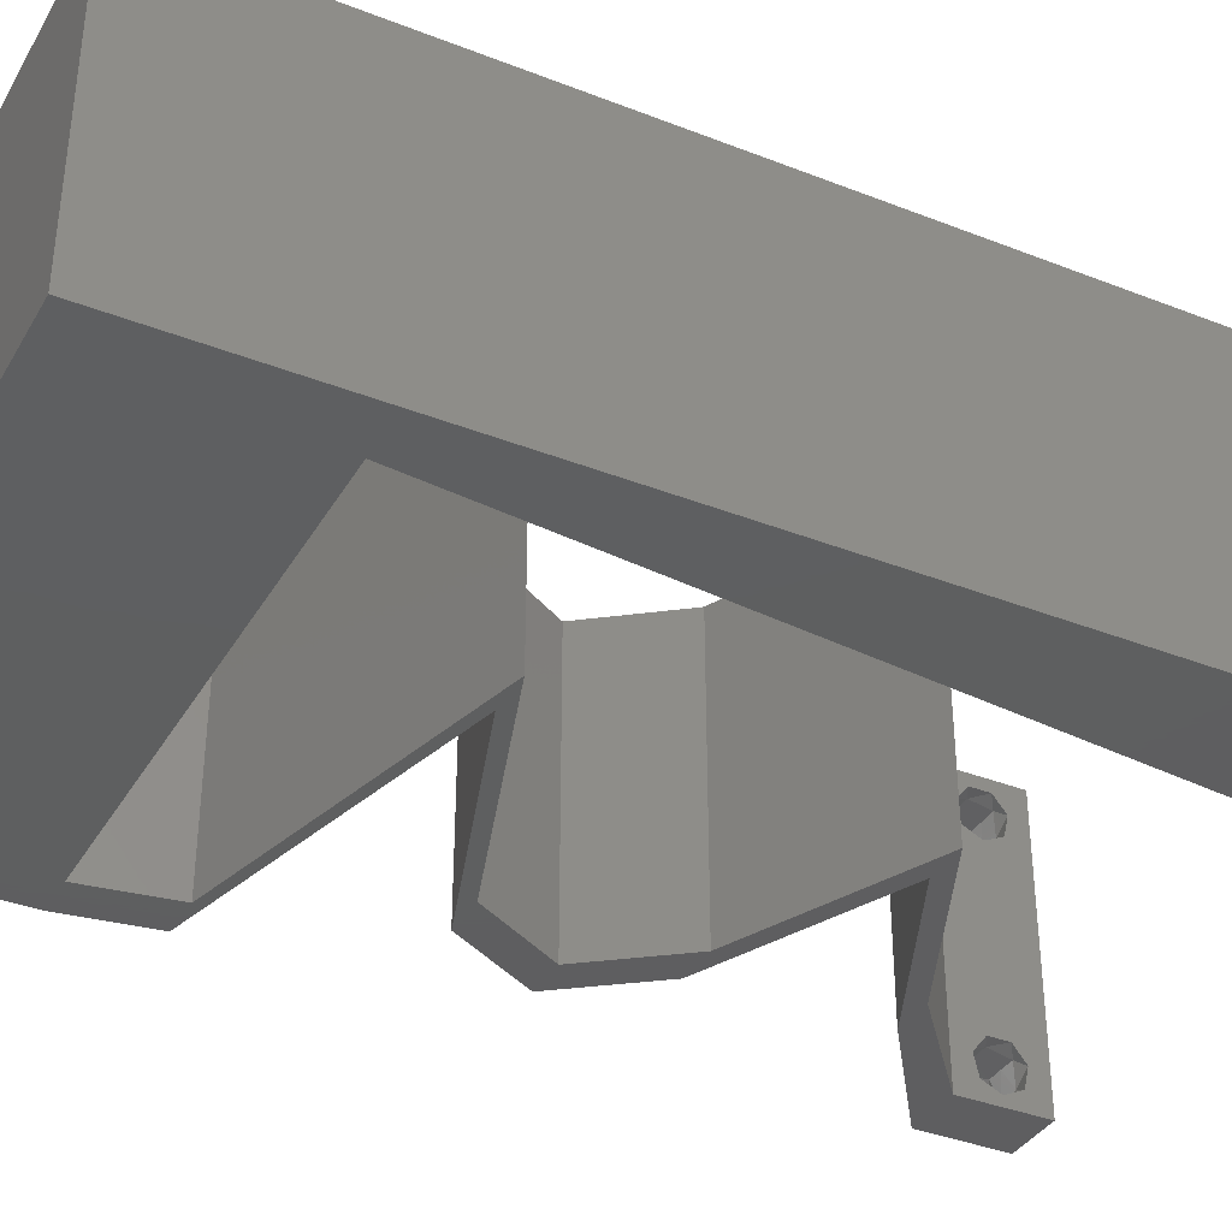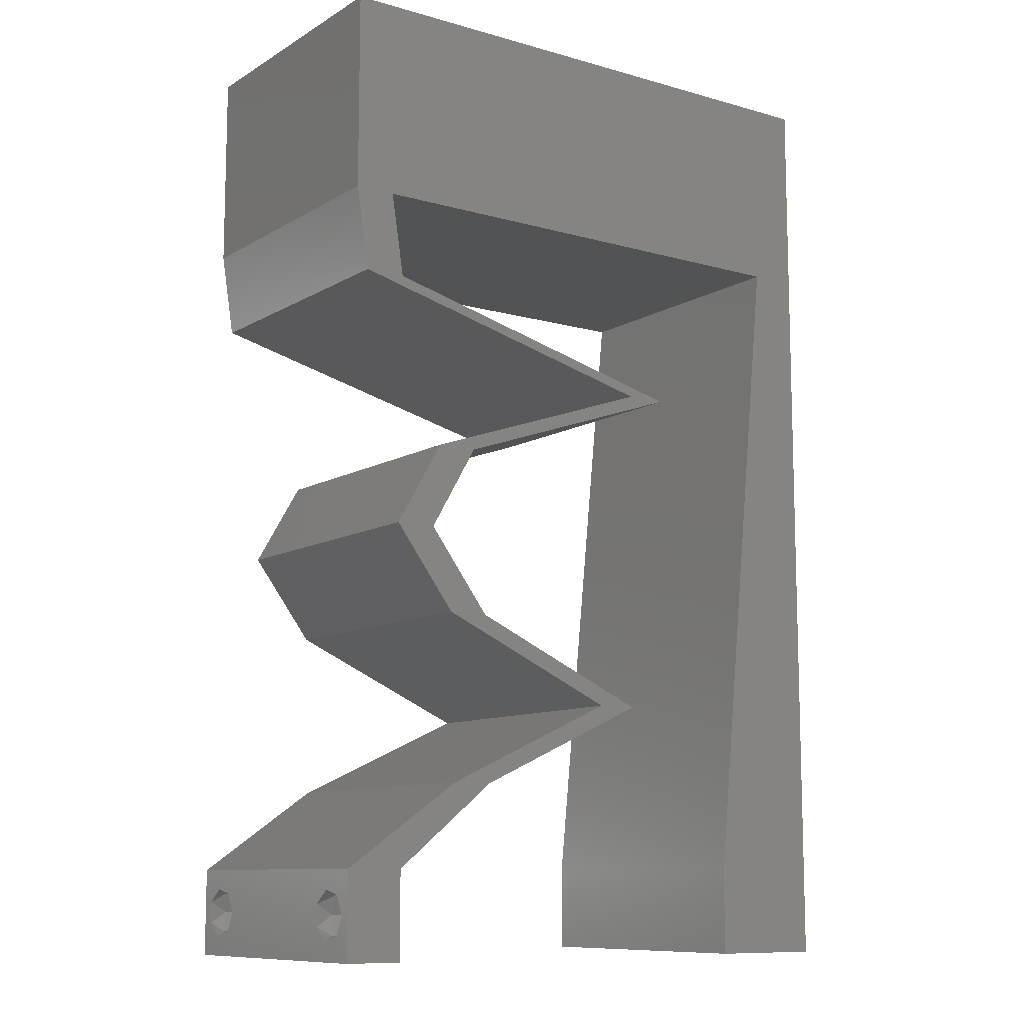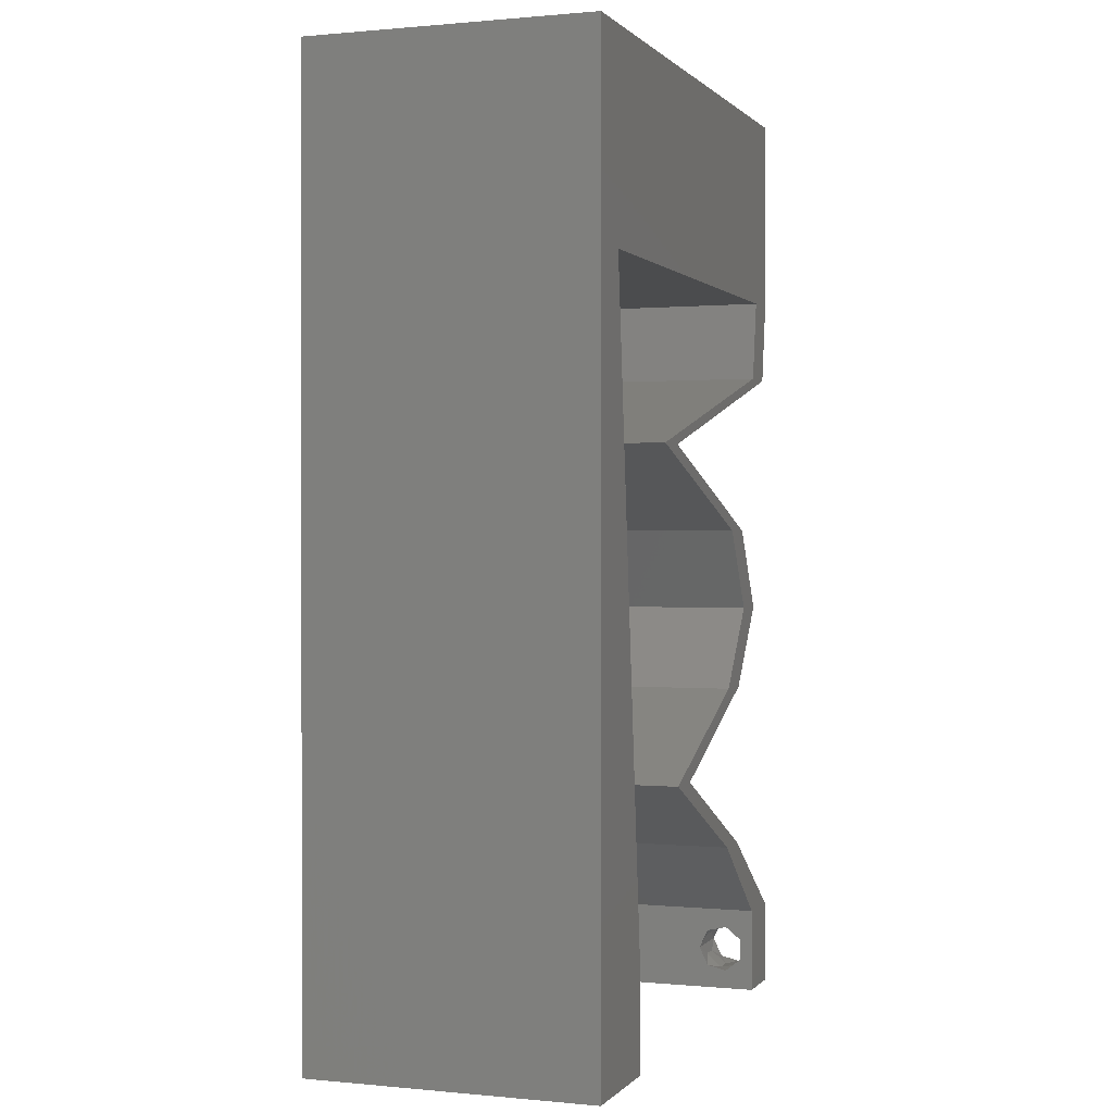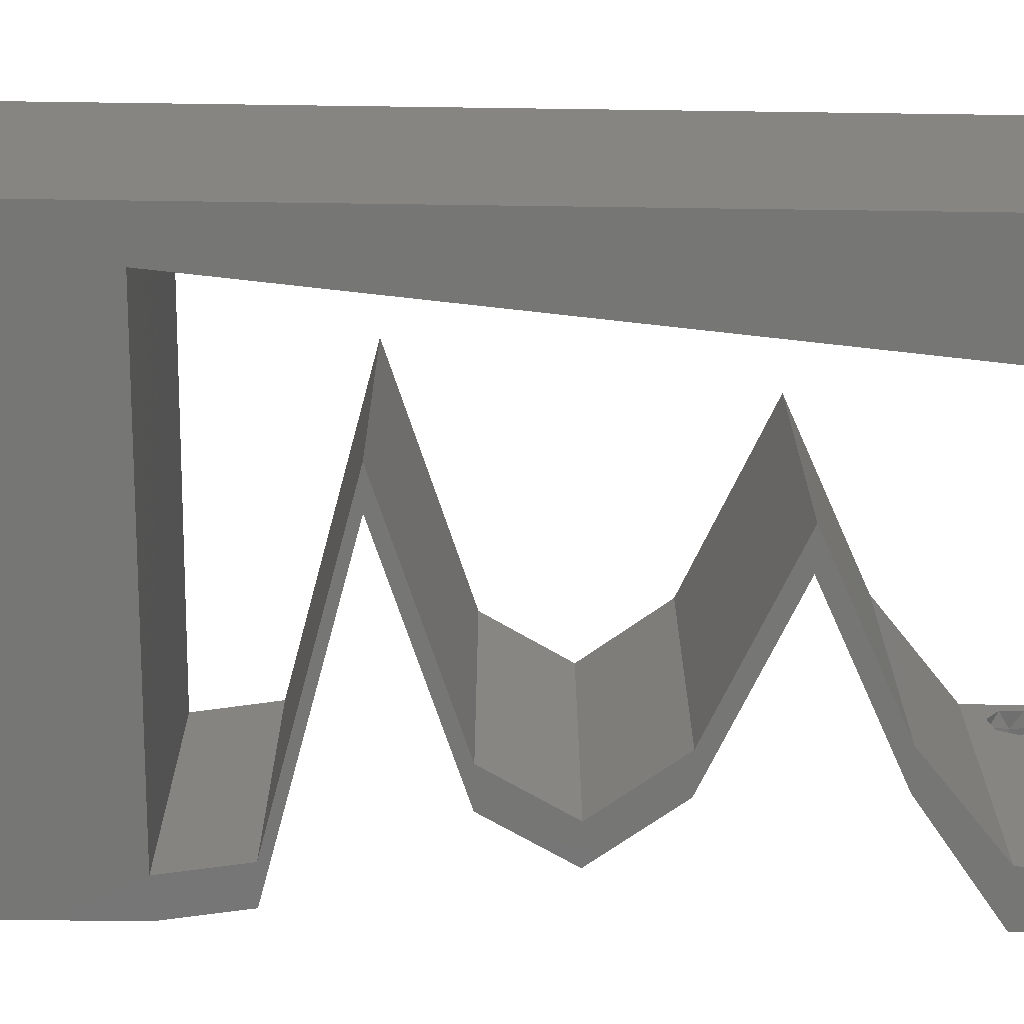
<metadata>
{"format":"stl","ext":"stl","renderer":"f3d","projection":"perspective","resolution":1024,"background":"white","views":[{"elev":-36.6,"azim":-117.0,"up":"+Z"},{"elev":-10.4,"azim":144.8,"up":"+Y"},{"elev":0.5,"azim":-70.3,"up":"+Y"},{"elev":-68.3,"azim":-90.8,"up":"+Z"}]}
</metadata>
<code>
# stl→obj: 281 verts, 566 faces
v 0.04 0 0.01
v 0.04 -0.006 0.01
v 0.04 -0.002262 0.003932
v 0.04 -0.003 0.0159
v 0.04 -0.001671 0.00134
v 0.04 0 0
v 0.04 -0.001343 0.002778
v 0.04 -0.004657 0.002778
v 0.04 -0.006 0
v 0.04 -0.004329 0.00134
v 0.04 -0.003 0.0007
v 0.04 -0.004657 0.01798
v 0.04 -0.003738 0.01913
v 0.04 -0.006 0.02
v 0.04 -0.002262 0.01913
v 0.04 -0.001343 0.01798
v 0.04 0 0.02
v 0.04 -0.001671 0.01654
v 0.04 -0.004329 0.01654
v 0.04 -0.003738 0.003932
v 0.036 -0.006 0.01
v 0.036 0 0.01
v 0.036 -0.002262 0.003932
v 0.036 -0.003 0.0159
v 0.036 -0.001343 0.002778
v 0.036 0 0
v 0.036 -0.001671 0.00134
v 0.036 -0.004329 0.00134
v 0.036 -0.006 0
v 0.036 -0.004657 0.002778
v 0.036 -0.003 0.0007
v 0.036 -0.003738 0.01913
v 0.036 -0.004657 0.01798
v 0.036 -0.006 0.02
v 0.036 -0.001343 0.01798
v 0.036 -0.002262 0.01913
v 0.036 0 0.02
v 0.036 -0.004329 0.01654
v 0.036 -0.001671 0.01654
v 0.036 -0.003738 0.003932
v 0.03719 0.04614 0.02
v 0.04 0.04614 0.02
v 0.04 0.05307 0.02
v 0.008 0 0.02
v 0 0 0.02
v 0.004 -0.003 0.02
v 0 -0.006 0.02
v 0.008 -0.006 0.02
v 0.02592 0.04614 0.02
v 0.03256 0.05257 0.02
v 0.004 0.005424 0.02
v 0.04 0.06 0.02
v 0.03 0.06 0.02
v 0.03564 0.05641 0.02
v 0.005791 0.05341 0.02
v 0.01465 0.04614 0.02
v 0.01684 0.05337 0.02
v 0.0247 0.05454 0.02
v 0 0.048 0.02
v 0.003372 0.04614 0.02
v 0.006843 0.01154 0.02
v 0 0.012 0.02
v 0.0391 0.04037 0.02
v 0.02 0.06 0.02
v 0.01 0.06 0.02
v 0 0.06 0.02
v 0.038 -0.003 0.02
v 0.0363 0.04037 0.02
v 0.02765 0.03749 0.02
v 0.01621 0.03461 0.02
v 0.0134 0.03461 0.02
v 0.02185 0.03172 0.02
v 0.02485 0.03749 0.02
v 0.02466 0.03172 0.02
v 0.0303 0.02884 0.02
v 0.03311 0.02884 0.02
v 0.03212 0.0173 0.02
v 0.02931 0.0173 0.02
v 0.02567 0.01442 0.02
v 0.01642 0.01154 0.02
v 0.02267 0.008651 0.02
v 0.01923 0.01154 0.02
v 0.02287 0.01442 0.02
v 0.02547 0.008651 0.02
v 0.03172 0.005768 0.02
v 0.02891 0.005768 0.02
v 0.03363 0.02307 0.02
v 0.03643 0.02307 0.02
v 0 0.036 0.02
v 0.004529 0.03461 0.02
v 0.005686 0.02307 0.02
v 0 0.024 0.02
v 0 -0.006 0.01
v 0 -0.003 0.015
v 0 0 0.01
v 0 -0.006 0
v 0 -0.003 0.005
v 0 0 0
v 0.004 -0.006 0.015
v 0.008 -0.006 0.01
v 0.004 -0.006 0.005
v 0.008 -0.006 0
v 0 0.009 0.0114
v 0 0.06 0
v 0 0.051 0.0086
v 0 0.06 0.01
v 0 0.048 0
v 0 0.0415 0.009767
v 0 0.03 0.01
v 0 0.036 0
v 0 0.024 0
v 0 0.0185 0.01023
v 0 0.012 0
v 0 0.005337 0.005128
v 0 0.05466 0.01487
v 0.04 0.05307 0
v 0.04 0.04614 0
v 0.03719 0.04614 0
v 0.008 0 0
v 0.004 -0.003 0
v 0.02592 0.04614 0
v 0.03256 0.05257 0
v 0.004 0.005424 0
v 0.04 0.06 0
v 0.03564 0.05641 0
v 0.03 0.06 0
v 0.005791 0.05341 0
v 0.01684 0.05337 0
v 0.01465 0.04614 0
v 0.0247 0.05454 0
v 0.003372 0.04614 0
v 0.006843 0.01154 0
v 0.0391 0.04037 0
v 0.02 0.06 0
v 0.01 0.06 0
v 0.038 -0.003 0
v 0.0363 0.04037 0
v 0.02765 0.03749 0
v 0.01621 0.03461 0
v 0.02185 0.03172 0
v 0.0134 0.03461 0
v 0.02485 0.03749 0
v 0.02466 0.03172 0
v 0.0303 0.02884 0
v 0.03311 0.02884 0
v 0.02931 0.0173 0
v 0.03212 0.0173 0
v 0.02567 0.01442 0
v 0.01642 0.01154 0
v 0.01923 0.01154 0
v 0.02267 0.008651 0
v 0.02287 0.01442 0
v 0.02547 0.008651 0
v 0.03172 0.005768 0
v 0.02891 0.005768 0
v 0.03363 0.02307 0
v 0.03643 0.02307 0
v 0.004529 0.03461 0
v 0.005686 0.02307 0
v 0.008 0 0.01
v 0.008 -0.003 0.015
v 0.008 -0.003 0.005
v 0.015 0.06 0.01134
v 0.025 0.06 0.008977
v 0.006575 0.06 0.007337
v 0.03344 0.06 0.01273
v 0.04 0.06 0.01
v 0.03407 0.06 0.005945
v 0.005798 0.06 0.01422
v 0.04 0.0507 0.004915
v 0.04 0.04614 0.01
v 0.04 0.05514 0.004837
v 0.04 0.05071 0.01474
v 0.04 0.05515 0.01478
v 0.04 0.05302 0.009736
v 0.03955 0.04326 0.015
v 0.0391 0.04037 0.01
v 0.03955 0.04326 0.005
v 0.0252 0.03687 0.01102
v 0.01621 0.03461 0.01
v 0.03213 0.03862 0.007163
v 0.0326 0.03873 0.01365
v 0.02335 0.03217 0.007753
v 0.03311 0.02884 0.01
v 0.02728 0.03083 0.01349
v 0.02873 0.03033 0.005174
v 0.02154 0.03279 0.01425
v 0.03477 0.02595 0.015
v 0.03643 0.02307 0.01
v 0.03477 0.02595 0.005
v 0.03428 0.02019 0.015
v 0.03212 0.0173 0.01
v 0.03428 0.02019 0.005
v 0.0276 0.01528 0.004817
v 0.02347 0.01343 0.004904
v 0.01923 0.01154 0.01
v 0.02761 0.01528 0.01475
v 0.02348 0.01344 0.0147
v 0.02563 0.0144 0.009703
v 0.02761 0.007666 0.004919
v 0.03172 0.005768 0.01
v 0.02361 0.009513 0.004845
v 0.0276 0.007671 0.01475
v 0.0236 0.009517 0.01479
v 0.02551 0.008632 0.009748
v 0.03586 0.002884 0.005
v 0.03586 0.002884 0.015
v 0.03246 0.002884 0.015
v 0.02891 0.005768 0.01
v 0.03246 0.002884 0.005
v 0.02055 0.009627 0.004919
v 0.01642 0.01154 0.01
v 0.02455 0.007782 0.004845
v 0.02479 0.007671 0.01475
v 0.02079 0.009517 0.01479
v 0.02271 0.008632 0.009748
v 0.02094 0.01356 0.004817
v 0.02507 0.0154 0.004904
v 0.02931 0.0173 0.01
v 0.02093 0.01355 0.01475
v 0.02506 0.0154 0.0147
v 0.02291 0.01444 0.009703
v 0.03147 0.02019 0.015
v 0.03363 0.02307 0.01
v 0.03147 0.02019 0.005
v 0.03197 0.02595 0.015
v 0.0303 0.02884 0.01
v 0.03197 0.02595 0.005
v 0.02316 0.03128 0.007753
v 0.0134 0.03461 0.01
v 0.01923 0.03262 0.01349
v 0.01778 0.03311 0.005174
v 0.02497 0.03066 0.01425
v 0.02731 0.03811 0.01102
v 0.0363 0.04037 0.01
v 0.02037 0.03636 0.007163
v 0.01991 0.03624 0.01365
v 0.03675 0.04326 0.015
v 0.03719 0.04614 0.01
v 0.03675 0.04326 0.005
v 0.02871 0.04614 0.008208
v 0.01912 0.04614 0.01021
v 0.01044 0.04614 0.007375
v 0.003372 0.04614 0.01
v 0.009344 0.04614 0.01446
v 0.007132 0.008651 0.01164
v 0.00424 0.03749 0.01164
v 0.006224 0.0177 0.01032
v 0.005156 0.02836 0.01027
v 0.003916 0.04072 0.005
v 0.0375 -0.003738 0.01607
v 0.03727 -0.002262 0.01607
v 0.03874 -0.002242 0.01608
v 0.03888 -0.003738 0.01607
v 0.03873 -0.001343 0.01722
v 0.03725 -0.001343 0.01722
v 0.03727 -0.003 0.0193
v 0.03875 -0.003 0.0193
v 0.03802 -0.004336 0.01865
v 0.03802 -0.001678 0.01867
v 0.03915 -0.004329 0.01866
v 0.03873 -0.004657 0.01722
v 0.03725 -0.004657 0.01722
v 0.03687 -0.001668 0.01866
v 0.03916 -0.001671 0.01866
v 0.03686 -0.004326 0.01866
v 0.03873 -0.003738 0.0008684
v 0.03727 -0.002262 0.0008684
v 0.03726 -0.003758 0.0008785
v 0.03874 -0.002242 0.0008785
v 0.03873 -0.001343 0.002022
v 0.03727 -0.001671 0.00346
v 0.03725 -0.001343 0.002022
v 0.03873 -0.003 0.0041
v 0.03725 -0.003 0.0041
v 0.03875 -0.001671 0.00346
v 0.03727 -0.004657 0.002022
v 0.03875 -0.004657 0.002022
v 0.03798 -0.004322 0.003468
v 0.03913 -0.004332 0.003456
v 0.03684 -0.004329 0.00346
f 1 2 3
f 1 4 2
f 5 6 7
f 8 9 10
f 9 11 10
f 5 11 6
f 12 13 14
f 15 16 17
f 14 15 17
f 13 15 14
f 9 6 11
f 8 2 9
f 17 18 1
f 16 18 17
f 2 19 14
f 19 12 14
f 6 1 7
f 1 18 4
f 4 19 2
f 7 1 3
f 20 2 8
f 3 2 20
f 21 22 23
f 24 22 21
f 25 26 27
f 28 29 30
f 31 29 28
f 27 26 31
f 32 33 34
f 35 36 37
f 36 34 37
f 34 33 38
f 32 34 36
f 37 39 35
f 26 29 31
f 30 29 21
f 34 38 21
f 37 22 39
f 22 26 25
f 21 38 24
f 39 22 24
f 21 40 30
f 23 40 21
f 23 22 25
f 41 42 43
f 44 45 46
f 47 48 46
f 49 41 50
f 45 44 51
f 52 53 54
f 55 56 57
f 49 58 57
f 59 60 55
f 61 62 51
f 42 41 63
f 56 49 57
f 41 43 50
f 58 64 57
f 65 66 55
f 53 50 54
f 65 55 57
f 34 14 67
f 41 68 63
f 45 47 46
f 48 44 46
f 53 64 58
f 64 65 57
f 50 53 58
f 43 52 54
f 49 50 58
f 17 37 67
f 50 43 54
f 62 45 51
f 66 59 55
f 68 69 63
f 70 71 72
f 70 73 71
f 73 70 69
f 72 74 70
f 75 76 74
f 77 78 79
f 80 81 82
f 80 82 83
f 83 82 79
f 81 84 82
f 17 85 37
f 37 85 86
f 85 84 86
f 14 17 67
f 37 34 67
f 84 81 86
f 79 78 83
f 74 72 75
f 69 68 73
f 44 61 51
f 76 87 88
f 75 87 76
f 88 87 77
f 87 78 77
f 60 59 89
f 90 60 89
f 60 56 55
f 62 91 92
f 61 91 62
f 90 89 92
f 91 90 92
f 93 94 95
f 45 94 47
f 96 97 98
f 95 97 93
f 47 94 93
f 95 94 45
f 93 97 96
f 98 97 95
f 48 99 100
f 93 99 47
f 96 101 93
f 100 101 102
f 47 99 48
f 100 99 93
f 102 101 96
f 93 101 100
f 45 103 95
f 104 105 106
f 107 105 104
f 62 103 45
f 108 109 89
f 110 109 108
f 110 108 107
f 89 109 92
f 111 109 110
f 112 109 111
f 92 112 62
f 59 108 89
f 113 112 111
f 92 109 112
f 98 114 113
f 66 115 59
f 59 105 108
f 113 103 112
f 113 114 103
f 59 115 105
f 112 103 62
f 108 105 107
f 106 115 66
f 95 114 98
f 103 114 95
f 105 115 106
f 116 117 118
f 119 120 98
f 96 120 102
f 121 122 118
f 98 123 119
f 124 125 126
f 127 128 129
f 121 128 130
f 107 127 131
f 132 123 113
f 117 133 118
f 129 128 121
f 118 122 116
f 130 128 134
f 135 127 104
f 126 125 122
f 135 128 127
f 29 136 9
f 118 133 137
f 98 120 96
f 102 120 119
f 126 130 134
f 134 128 135
f 122 130 126
f 116 125 124
f 121 130 122
f 6 136 26
f 122 125 116
f 113 123 98
f 104 127 107
f 137 133 138
f 139 140 141
f 139 141 142
f 142 138 139
f 140 139 143
f 144 143 145
f 146 147 148
f 149 150 151
f 152 150 149
f 152 148 150
f 151 150 153
f 6 26 154
f 26 155 154
f 154 155 153
f 9 136 6
f 26 136 29
f 153 155 151
f 148 152 146
f 143 144 140
f 138 142 137
f 119 123 132
f 156 145 157
f 144 145 156
f 157 147 156
f 156 147 146
f 110 107 131
f 131 158 110
f 131 127 129
f 111 159 113
f 159 132 113
f 110 158 111
f 158 159 111
f 160 161 100
f 48 161 44
f 119 162 102
f 100 162 160
f 44 161 160
f 100 161 48
f 102 162 100
f 160 162 119
f 135 163 134
f 53 164 64
f 163 164 134
f 64 164 163
f 135 165 163
f 53 166 164
f 134 164 126
f 64 163 65
f 104 165 135
f 106 165 104
f 52 166 53
f 167 166 52
f 164 168 126
f 163 169 65
f 166 168 164
f 165 169 163
f 126 168 124
f 124 168 167
f 66 169 106
f 65 169 66
f 106 169 165
f 167 168 166
f 117 170 171
f 167 172 124
f 171 173 42
f 52 174 167
f 43 174 52
f 42 173 43
f 124 172 116
f 116 170 117
f 43 173 174
f 172 170 116
f 173 175 174
f 174 175 167
f 171 175 173
f 175 170 172
f 175 172 167
f 171 170 175
f 63 176 42
f 171 176 177
f 117 178 133
f 177 178 171
f 42 176 171
f 177 176 63
f 171 178 117
f 133 178 177
f 138 179 139
f 180 179 70
f 70 179 69
f 133 181 138
f 69 182 63
f 177 181 133
f 138 181 179
f 63 182 177
f 69 179 182
f 179 181 182
f 182 181 177
f 139 179 180
f 139 183 143
f 180 183 139
f 184 185 76
f 76 185 74
f 145 186 184
f 70 187 180
f 143 186 145
f 74 187 70
f 185 186 183
f 184 186 185
f 187 185 183
f 187 183 180
f 183 186 143
f 74 185 187
f 184 188 189
f 88 188 76
f 145 190 157
f 189 190 184
f 76 188 184
f 189 188 88
f 184 190 145
f 157 190 189
f 189 191 192
f 77 191 88
f 192 193 189
f 157 193 147
f 88 191 189
f 192 191 77
f 189 193 157
f 147 193 192
f 192 194 147
f 150 195 196
f 77 197 192
f 196 198 82
f 82 198 79
f 79 197 77
f 148 195 150
f 147 194 148
f 79 198 197
f 198 199 197
f 194 195 148
f 196 199 198
f 197 199 192
f 199 195 194
f 199 194 192
f 196 195 199
f 154 200 201
f 196 202 150
f 201 203 85
f 82 204 196
f 84 204 82
f 85 203 84
f 150 202 153
f 153 200 154
f 84 203 204
f 202 200 153
f 203 205 204
f 204 205 196
f 201 205 203
f 205 200 202
f 205 202 196
f 201 200 205
f 154 206 6
f 17 207 85
f 85 207 201
f 1 207 17
f 207 206 201
f 1 206 207
f 6 206 1
f 201 206 154
f 2 14 34
f 21 2 34
f 29 9 2
f 29 2 21
f 37 208 22
f 209 208 86
f 22 210 26
f 155 210 209
f 22 208 209
f 86 208 37
f 26 210 155
f 209 210 22
f 149 211 212
f 209 213 155
f 86 214 209
f 212 215 80
f 80 215 81
f 81 214 86
f 151 211 149
f 155 213 151
f 215 214 81
f 213 211 151
f 215 216 214
f 214 216 209
f 212 216 215
f 216 211 213
f 216 213 209
f 212 211 216
f 212 217 149
f 146 218 219
f 80 220 212
f 219 221 78
f 83 220 80
f 78 221 83
f 152 218 146
f 149 217 152
f 83 221 220
f 221 222 220
f 217 218 152
f 220 222 212
f 219 222 221
f 222 218 217
f 222 217 212
f 219 218 222
f 87 223 78
f 219 223 224
f 224 225 219
f 146 225 156
f 78 223 219
f 224 223 87
f 219 225 146
f 156 225 224
f 224 226 227
f 75 226 87
f 227 228 224
f 156 228 144
f 87 226 224
f 227 226 75
f 224 228 156
f 144 228 227
f 144 229 140
f 227 229 144
f 230 231 71
f 71 231 72
f 141 232 230
f 75 233 227
f 140 232 141
f 72 233 75
f 231 232 229
f 230 232 231
f 233 231 229
f 233 229 227
f 229 232 140
f 72 231 233
f 142 234 137
f 235 234 68
f 68 234 73
f 141 236 142
f 73 237 71
f 230 236 141
f 142 236 234
f 71 237 230
f 73 234 237
f 234 236 237
f 237 236 230
f 137 234 235
f 41 238 68
f 235 238 239
f 137 240 118
f 239 240 235
f 68 238 235
f 239 238 41
f 235 240 137
f 118 240 239
f 49 241 41
f 121 242 129
f 131 243 244
f 239 241 118
f 118 241 121
f 129 243 131
f 242 245 243
f 56 242 49
f 56 245 242
f 242 241 49
f 60 245 56
f 121 241 242
f 242 243 129
f 244 245 60
f 243 245 244
f 41 241 239
f 132 246 119
f 160 246 44
f 60 247 244
f 44 246 61
f 90 247 60
f 91 248 249
f 61 248 91
f 91 249 90
f 158 249 159
f 159 248 132
f 249 248 159
f 248 246 132
f 158 247 249
f 158 250 247
f 131 250 158
f 61 246 248
f 249 247 90
f 244 250 131
f 247 250 244
f 119 246 160
f 4 24 251
f 24 4 252
f 252 4 253
f 4 251 254
f 252 255 256
f 257 258 259
f 255 260 256
f 255 252 253
f 259 258 261
f 262 251 263
f 256 260 264
f 260 255 265
f 257 259 266
f 251 262 254
f 258 257 260
f 262 263 259
f 32 36 257
f 18 16 255
f 12 19 262
f 15 13 258
f 38 33 263
f 35 39 256
f 251 38 263
f 39 24 252
f 39 252 256
f 262 259 261
f 258 260 265
f 260 257 264
f 18 255 253
f 257 36 264
f 259 263 266
f 12 262 261
f 255 16 265
f 32 257 266
f 263 33 266
f 262 19 254
f 258 13 261
f 15 258 265
f 35 256 264
f 24 38 251
f 19 4 254
f 36 35 264
f 33 32 266
f 13 12 261
f 16 15 265
f 4 18 253
f 11 31 267
f 31 11 268
f 267 31 269
f 268 11 270
f 271 272 273
f 272 274 275
f 272 271 276
f 274 272 276
f 267 277 278
f 268 271 273
f 277 279 278
f 277 267 269
f 271 268 270
f 278 279 280
f 279 277 281
f 275 274 279
f 23 25 272
f 5 7 271
f 3 20 274
f 28 30 277
f 272 25 273
f 23 272 275
f 271 7 276
f 3 274 276
f 40 23 275
f 25 27 273
f 8 10 278
f 7 3 276
f 10 11 267
f 27 31 268
f 10 267 278
f 27 268 273
f 275 279 281
f 279 274 280
f 28 277 269
f 5 271 270
f 274 20 280
f 277 30 281
f 40 275 281
f 8 278 280
f 20 8 280
f 30 40 281
f 11 5 270
f 31 28 269

</code>
